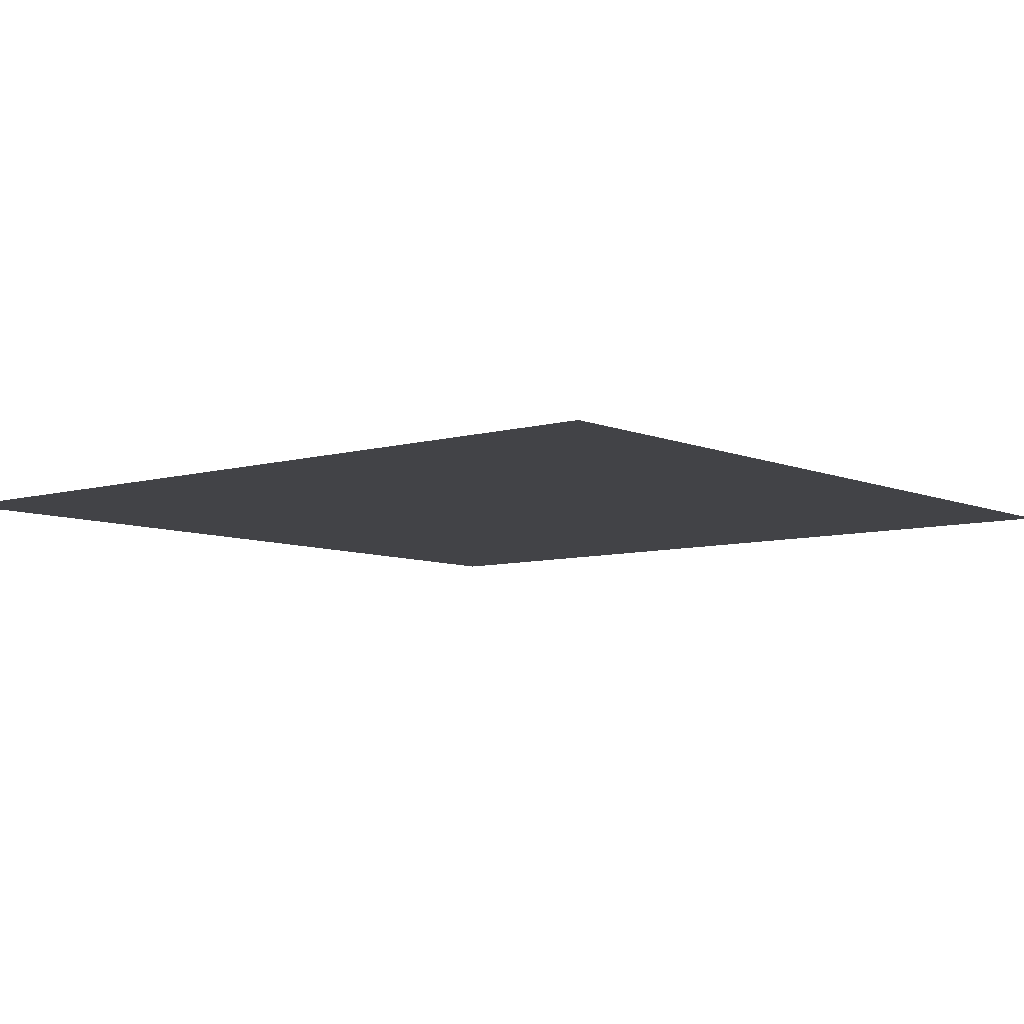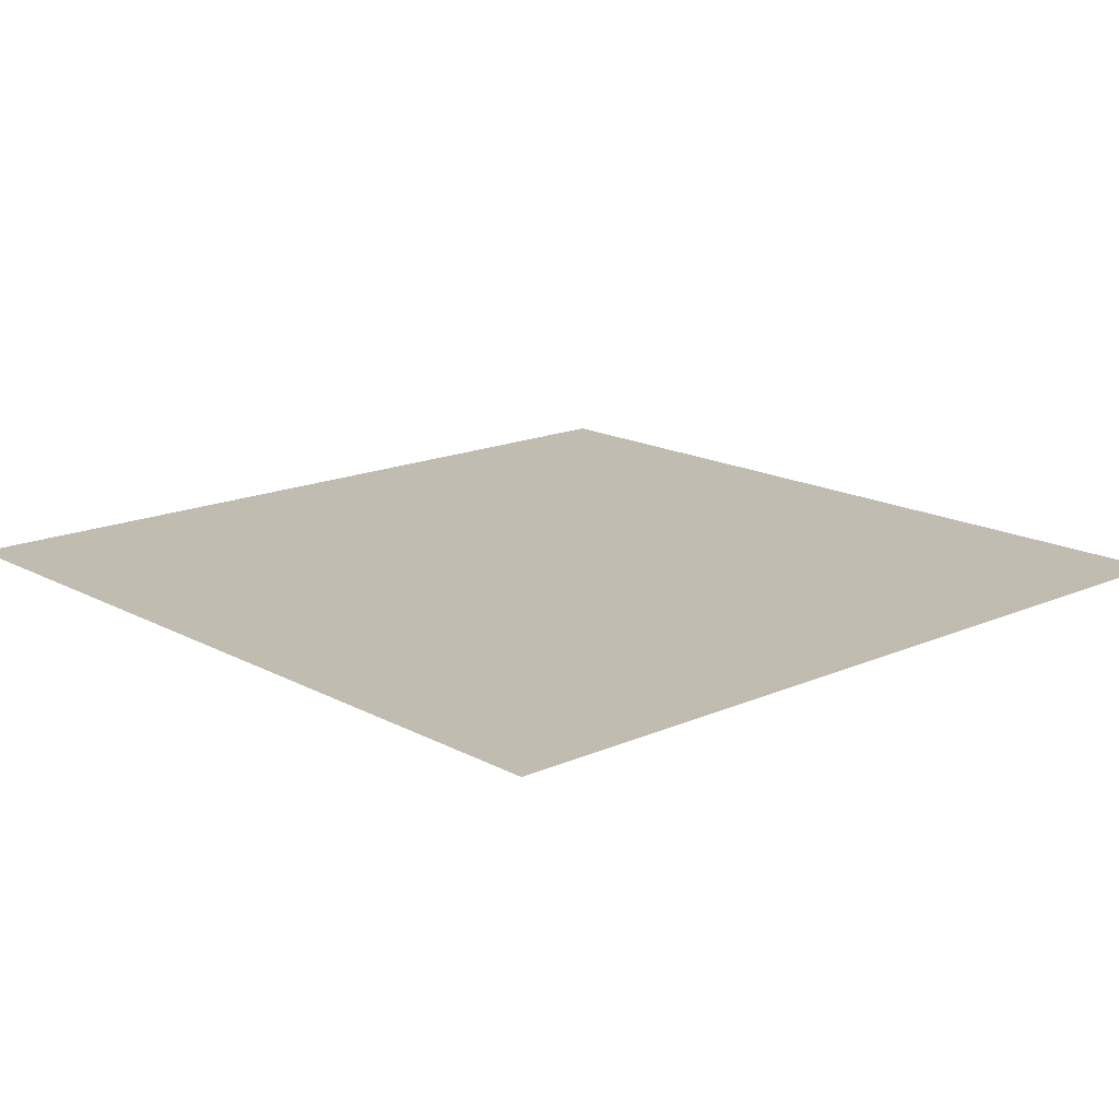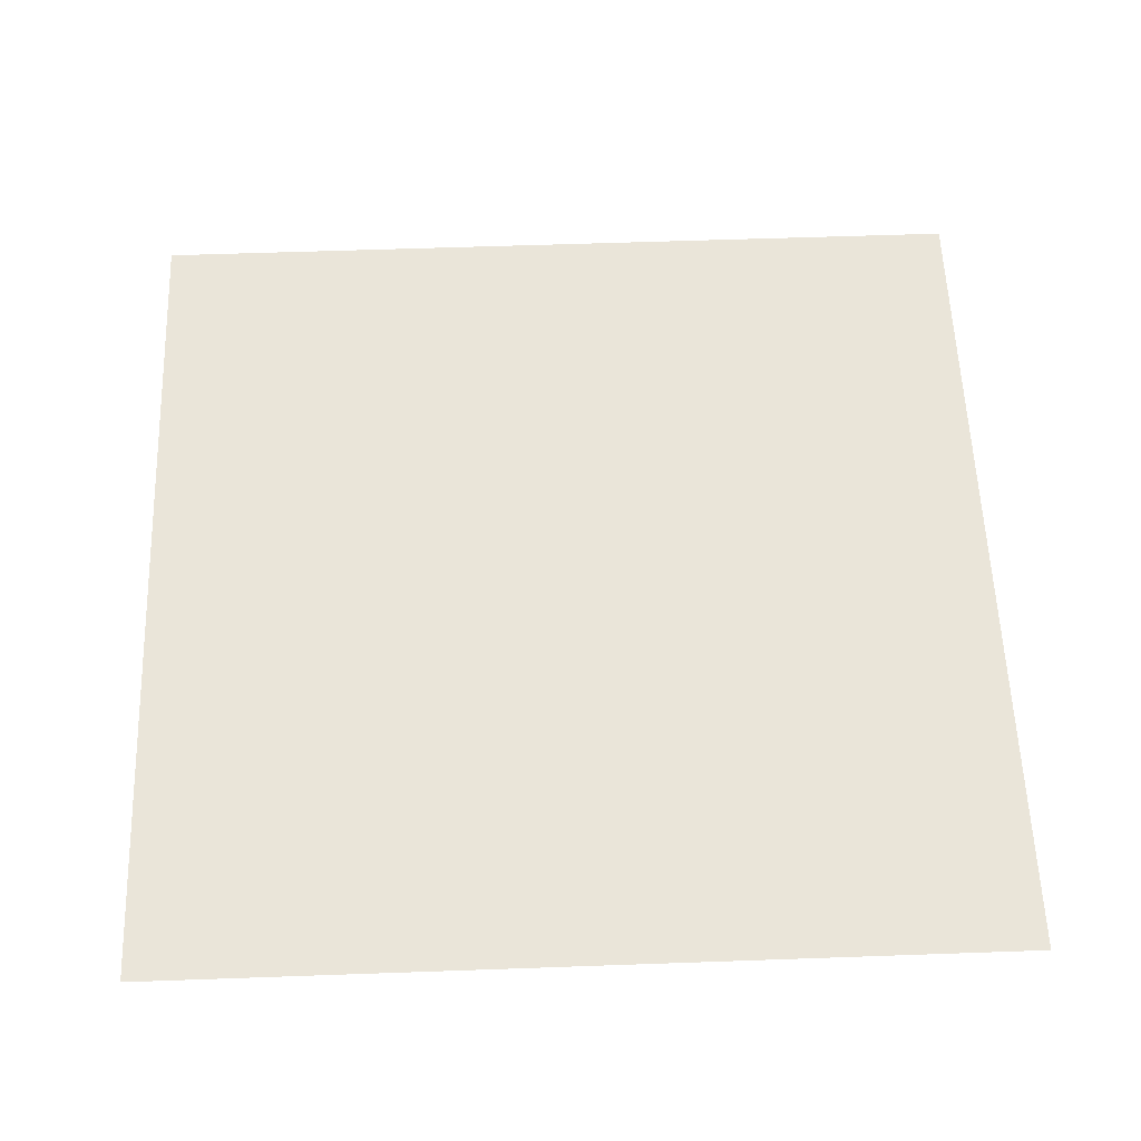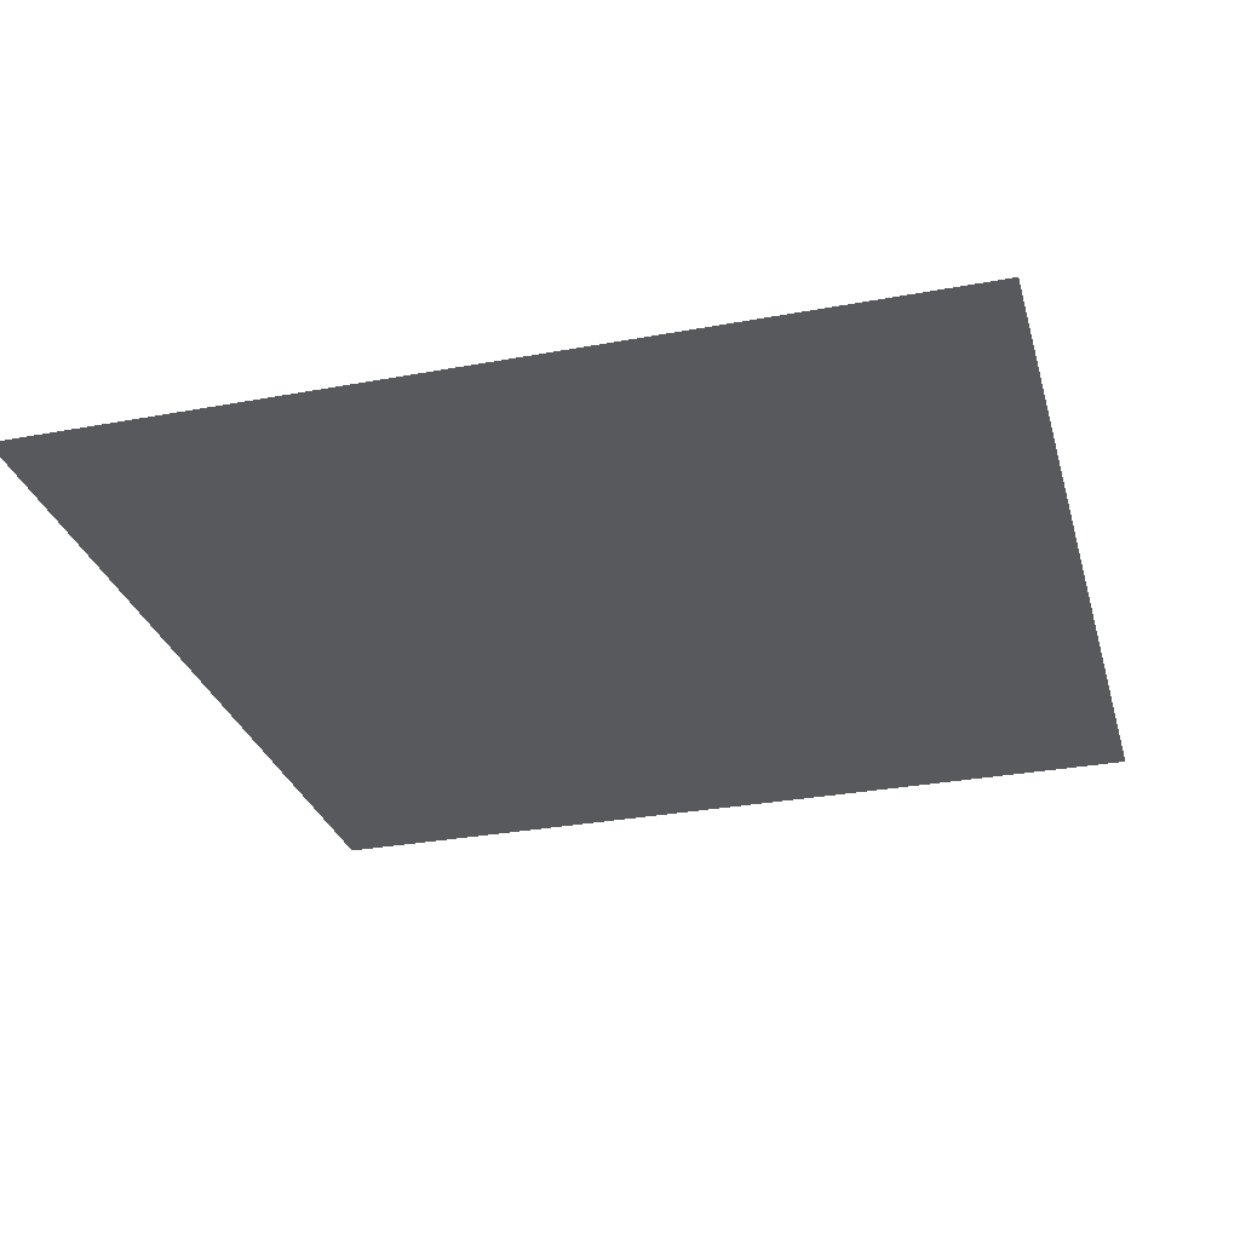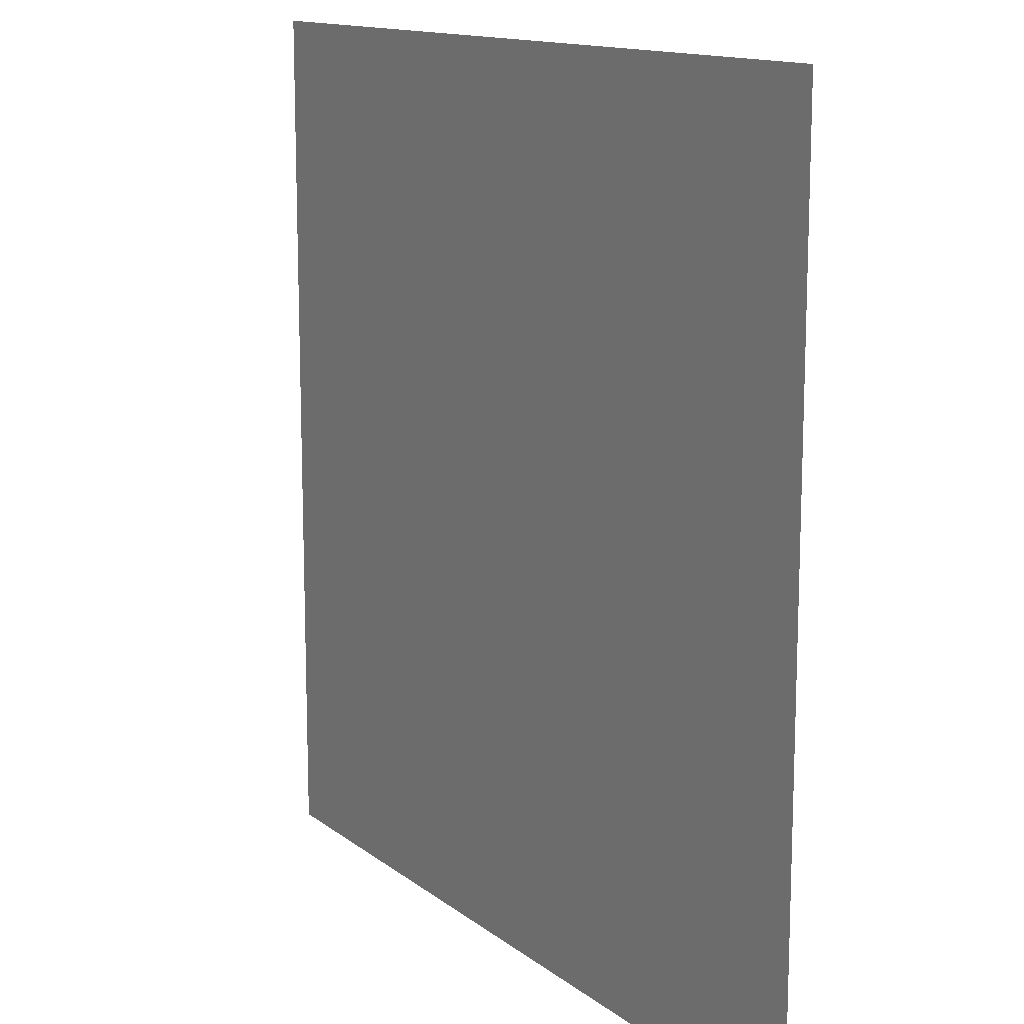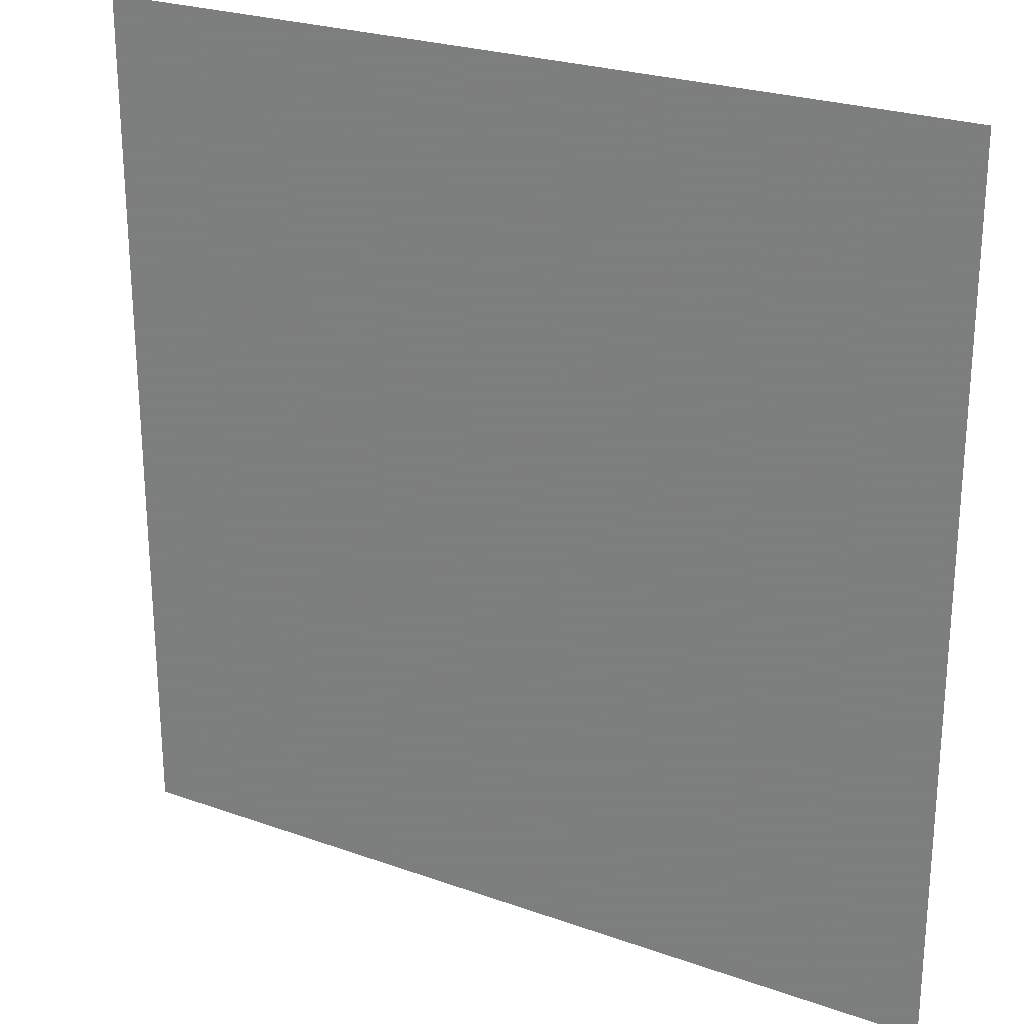
<metadata>
{"format":"obj","ext":"obj","renderer":"f3d","projection":"perspective","resolution":1024,"background":"white","views":[{"elev":-7.4,"azim":-50.3,"up":"+Y"},{"elev":16.3,"azim":-132.2,"up":"+Y"},{"elev":58.2,"azim":87.9,"up":"+Y"},{"elev":-29.4,"azim":-164.7,"up":"+Y"},{"elev":13.4,"azim":-121.4,"up":"+Z"},{"elev":24.8,"azim":30.2,"up":"+Z"}]}
</metadata>
<code>
g
v -5 0 -5
v -3.889 0 -5
v -2.778 0 -5
v -1.667 0 -5
v -0.5556 0 -5
v 0.5556 0 -5
v 1.667 0 -5
v 2.778 0 -5
v 3.889 0 -5
v 5 0 -5
v -5 0 -3.889
v -3.889 0 -3.889
v -2.778 0 -3.889
v -1.667 0 -3.889
v -0.5556 0 -3.889
v 0.5556 0 -3.889
v 1.667 0 -3.889
v 2.778 0 -3.889
v 3.889 0 -3.889
v 5 0 -3.889
v -5 0 -2.778
v -3.889 0 -2.778
v -2.778 0 -2.778
v -1.667 0 -2.778
v -0.5556 0 -2.778
v 0.5556 0 -2.778
v 1.667 0 -2.778
v 2.778 0 -2.778
v 3.889 0 -2.778
v 5 0 -2.778
v -5 0 -1.667
v -3.889 0 -1.667
v -2.778 0 -1.667
v -1.667 0 -1.667
v -0.5556 0 -1.667
v 0.5556 0 -1.667
v 1.667 0 -1.667
v 2.778 0 -1.667
v 3.889 0 -1.667
v 5 0 -1.667
v -5 0 -0.5556
v -3.889 0 -0.5556
v -2.778 0 -0.5556
v -1.667 0 -0.5556
v -0.5556 0 -0.5556
v 0.5556 0 -0.5556
v 1.667 0 -0.5556
v 2.778 0 -0.5556
v 3.889 0 -0.5556
v 5 0 -0.5556
v -5 0 0.5556
v -3.889 0 0.5556
v -2.778 0 0.5556
v -1.667 0 0.5556
v -0.5556 0 0.5556
v 0.5556 0 0.5556
v 1.667 0 0.5556
v 2.778 0 0.5556
v 3.889 0 0.5556
v 5 0 0.5556
v -5 0 1.667
v -3.889 0 1.667
v -2.778 0 1.667
v -1.667 0 1.667
v -0.5556 0 1.667
v 0.5556 0 1.667
v 1.667 0 1.667
v 2.778 0 1.667
v 3.889 0 1.667
v 5 0 1.667
v -5 0 2.778
v -3.889 0 2.778
v -2.778 0 2.778
v -1.667 0 2.778
v -0.5556 0 2.778
v 0.5556 0 2.778
v 1.667 0 2.778
v 2.778 0 2.778
v 3.889 0 2.778
v 5 0 2.778
v -5 0 3.889
v -3.889 0 3.889
v -2.778 0 3.889
v -1.667 0 3.889
v -0.5556 0 3.889
v 0.5556 0 3.889
v 1.667 0 3.889
v 2.778 0 3.889
v 3.889 0 3.889
v 5 0 3.889
v -5 0 5
v -3.889 0 5
v -2.778 0 5
v -1.667 0 5
v -0.5556 0 5
v 0.5556 0 5
v 1.667 0 5
v 2.778 0 5
v 3.889 0 5
v 5 0 5
g
f 1 11 12 2
f 2 12 13 3
f 3 13 14 4
f 4 14 15 5
f 5 15 16 6
f 6 16 17 7
f 7 17 18 8
f 8 18 19 9
f 9 19 20 10
f 11 21 22 12
f 12 22 23 13
f 13 23 24 14
f 14 24 25 15
f 15 25 26 16
f 16 26 27 17
f 17 27 28 18
f 18 28 29 19
f 19 29 30 20
f 21 31 32 22
f 22 32 33 23
f 23 33 34 24
f 24 34 35 25
f 25 35 36 26
f 26 36 37 27
f 27 37 38 28
f 28 38 39 29
f 29 39 40 30
f 31 41 42 32
f 32 42 43 33
f 33 43 44 34
f 34 44 45 35
f 35 45 46 36
f 36 46 47 37
f 37 47 48 38
f 38 48 49 39
f 39 49 50 40
f 41 51 52 42
f 42 52 53 43
f 43 53 54 44
f 44 54 55 45
f 45 55 56 46
f 46 56 57 47
f 47 57 58 48
f 48 58 59 49
f 49 59 60 50
f 51 61 62 52
f 52 62 63 53
f 53 63 64 54
f 54 64 65 55
f 55 65 66 56
f 56 66 67 57
f 57 67 68 58
f 58 68 69 59
f 59 69 70 60
f 61 71 72 62
f 62 72 73 63
f 63 73 74 64
f 64 74 75 65
f 65 75 76 66
f 66 76 77 67
f 67 77 78 68
f 68 78 79 69
f 69 79 80 70
f 71 81 82 72
f 72 82 83 73
f 73 83 84 74
f 74 84 85 75
f 75 85 86 76
f 76 86 87 77
f 77 87 88 78
f 78 88 89 79
f 79 89 90 80
f 81 91 92 82
f 82 92 93 83
f 83 93 94 84
f 84 94 95 85
f 85 95 96 86
f 86 96 97 87
f 87 97 98 88
f 88 98 99 89
f 89 99 100 90

</code>
